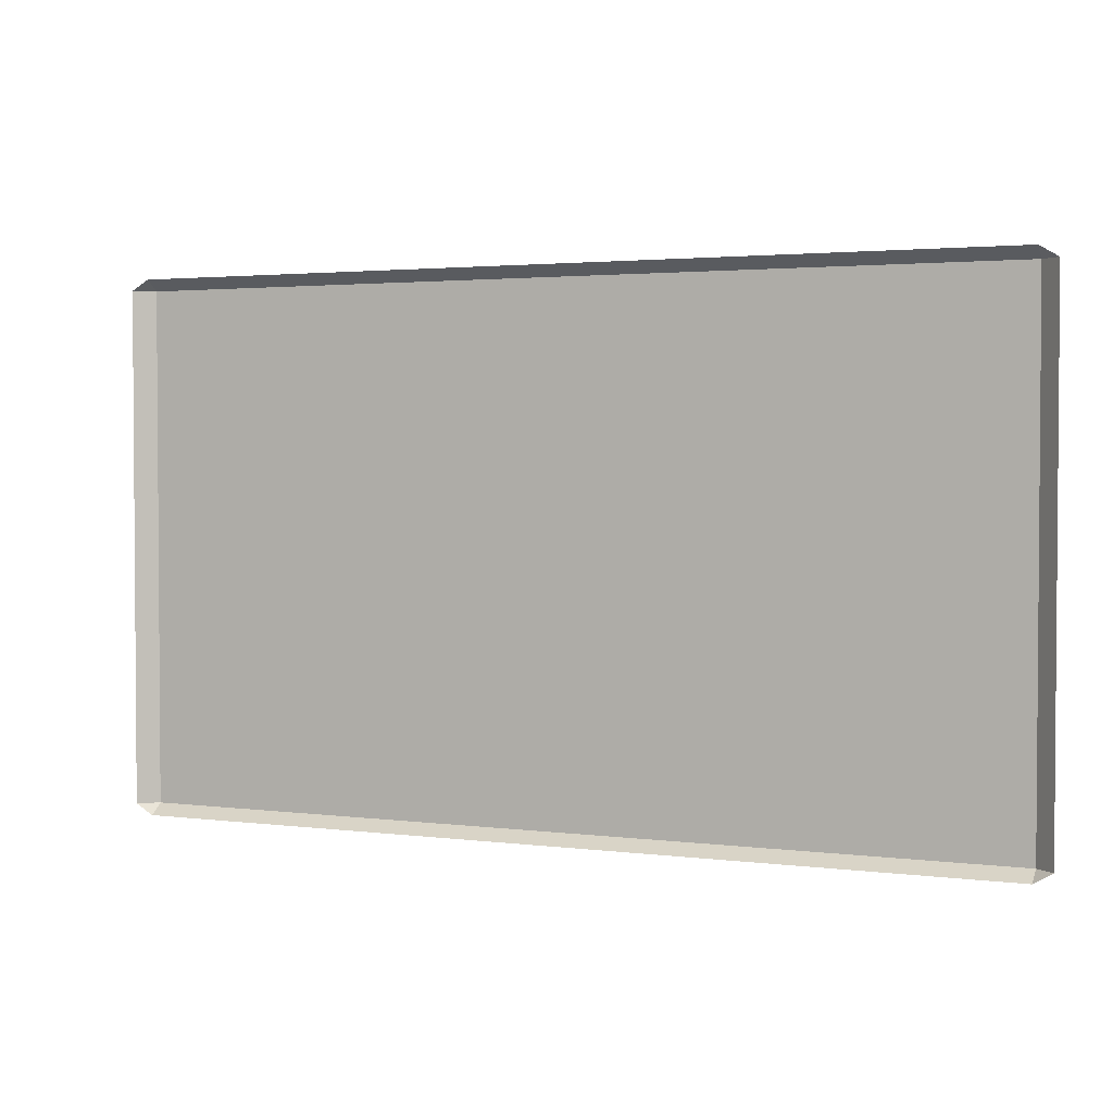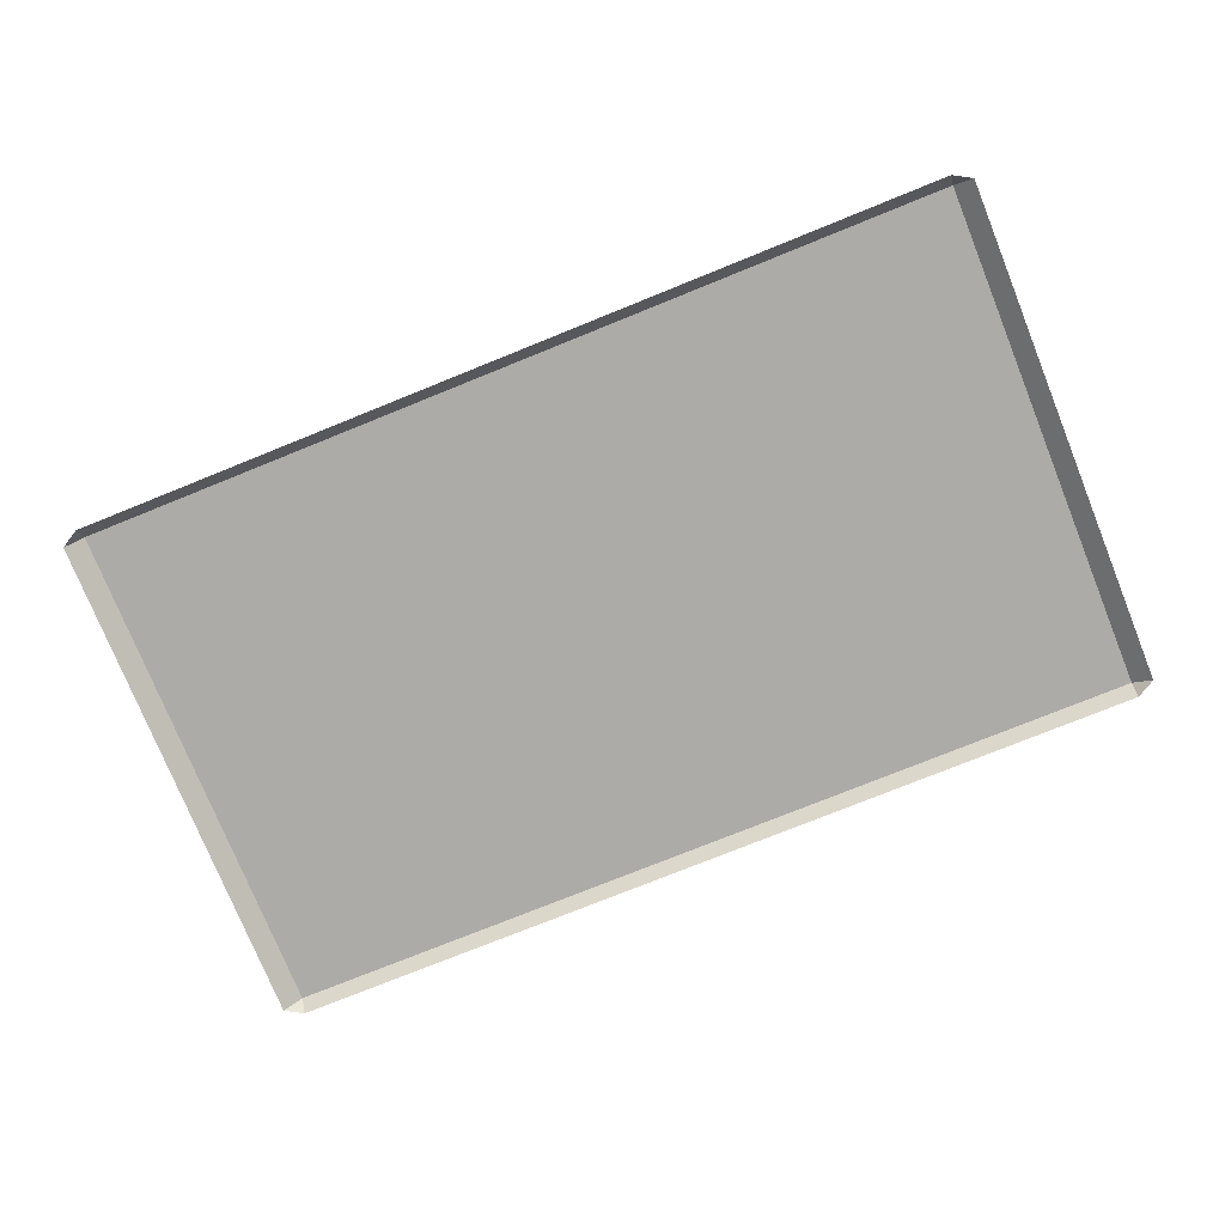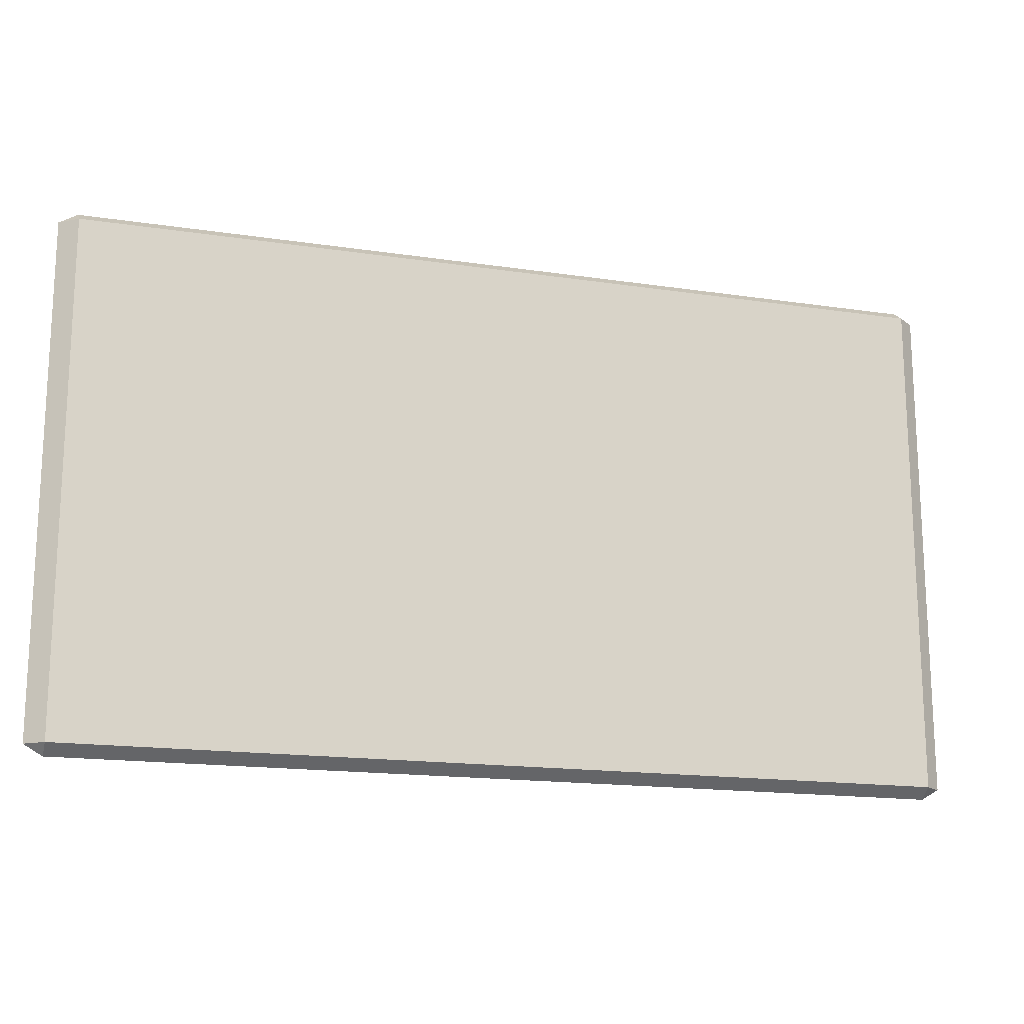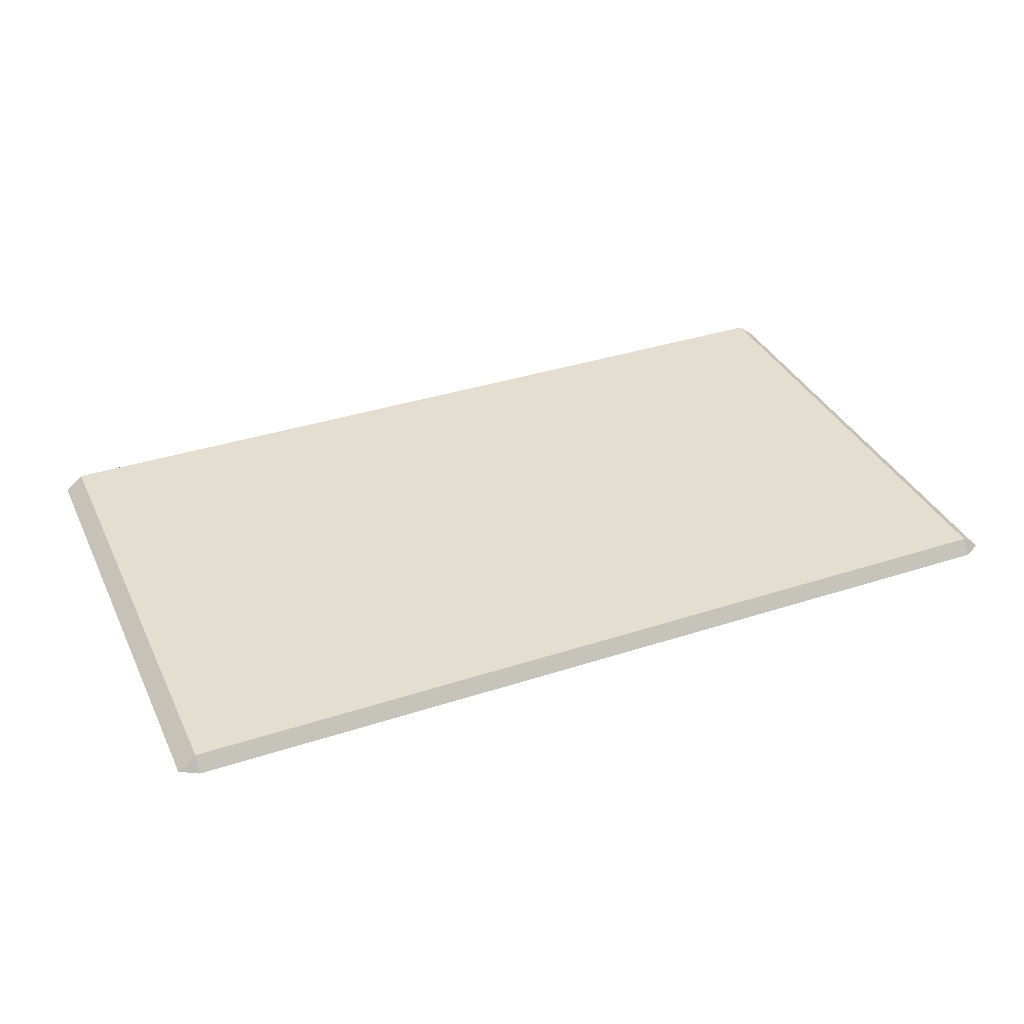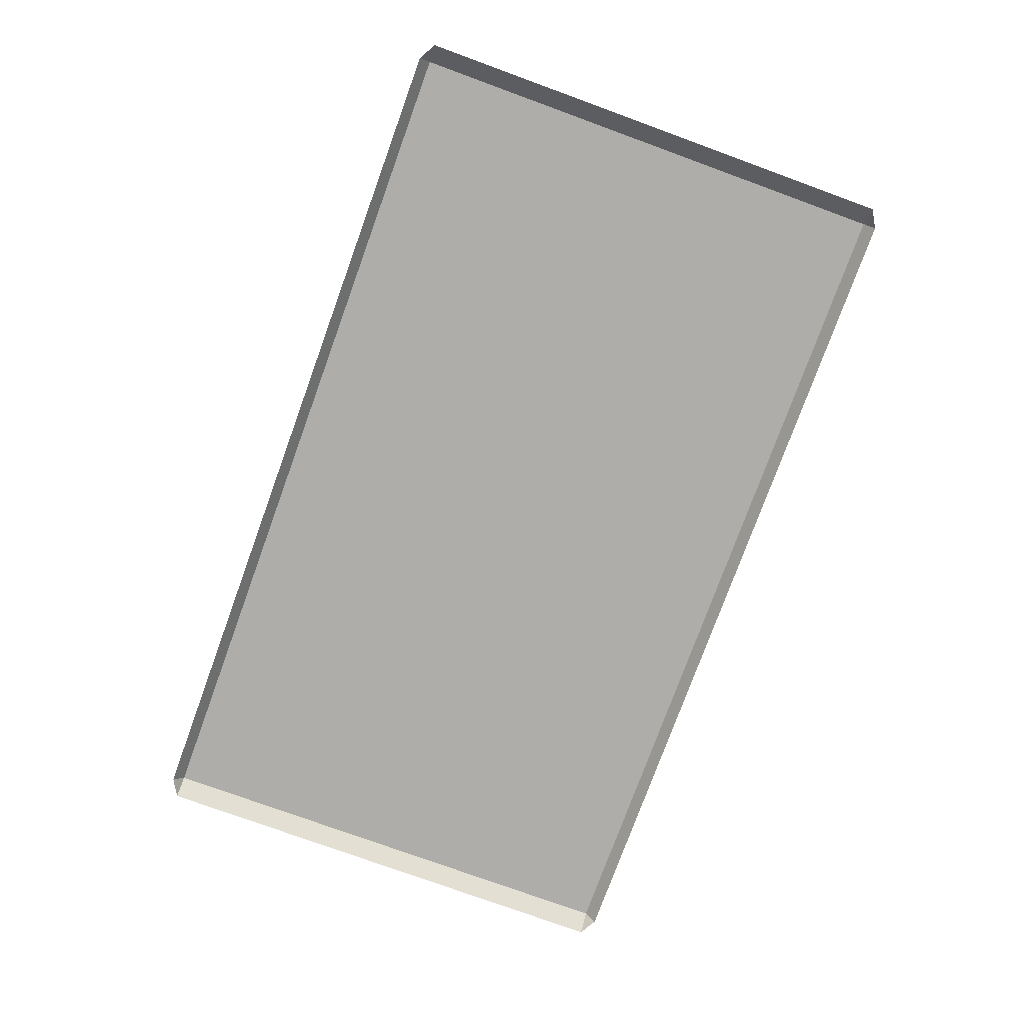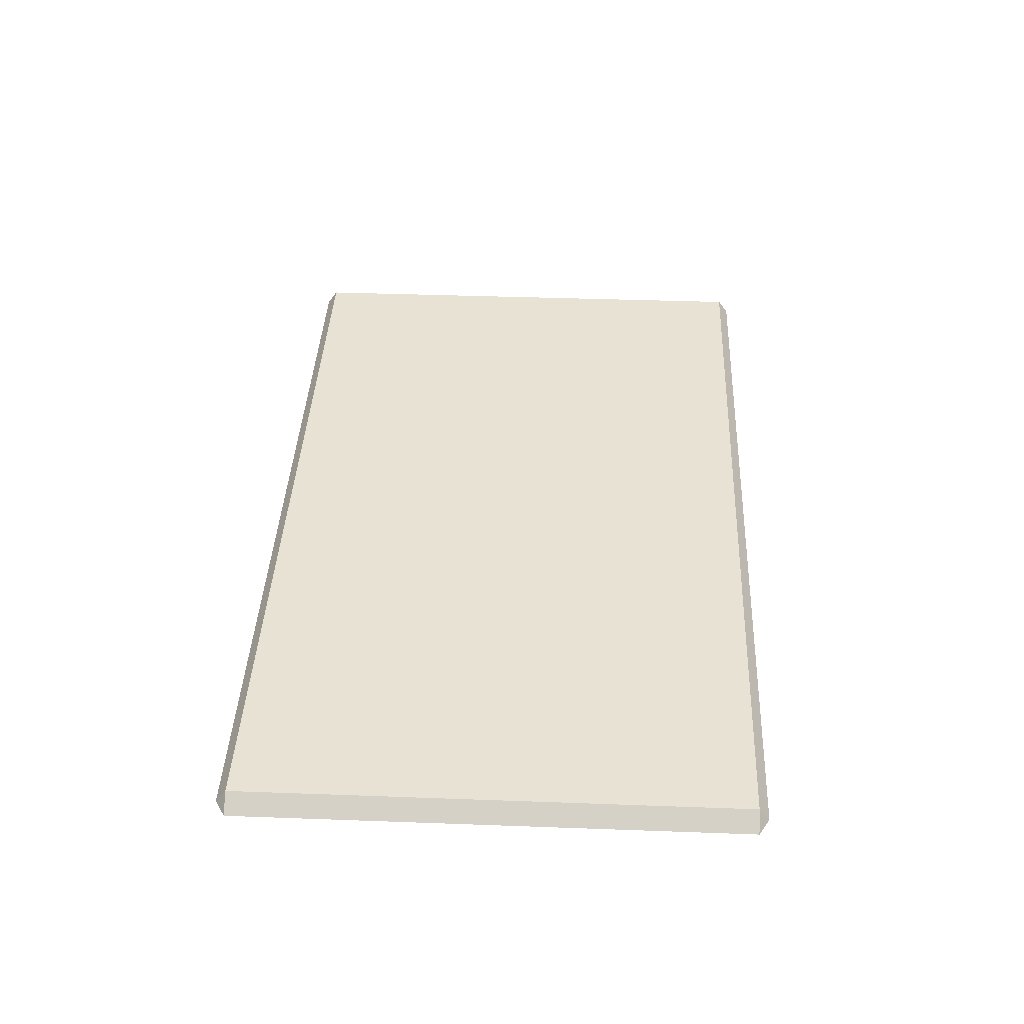
<metadata>
{"format":"obj","ext":"obj","renderer":"f3d","projection":"perspective","resolution":1024,"background":"white","views":[{"elev":2.5,"azim":24.4,"up":"+Z"},{"elev":-76.2,"azim":-158.0,"up":"+Y"},{"elev":-16.6,"azim":163.0,"up":"+Z"},{"elev":35.9,"azim":-23.2,"up":"+Y"},{"elev":-77.3,"azim":70.0,"up":"+Y"},{"elev":39.7,"azim":92.6,"up":"+Y"}]}
</metadata>
<code>
o Case
v 1.86 0.03125 1.08
v 1.86 0.03125 -1.08
v -1.86 0.03125 1.08
v -1.86 0.03125 -1.08
v -1.938 -0.03125 1.08
v -1.938 -0.03125 1.08
v -1.938 -0.03125 -1.08
v -1.938 -0.03125 -1.08
v 1.938 -0.03125 1.08
v 1.938 -0.03125 1.08
v 1.938 -0.03125 -1.08
v 1.938 -0.03125 -1.08
v 1.86 -0.03125 -1.125
v 1.86 -0.03125 -1.125
v -1.86 -0.03125 -1.125
v -1.86 -0.03125 -1.125
v 1.86 -0.03125 1.125
v 1.86 -0.03125 1.125
v -1.86 -0.03125 1.125
v -1.86 -0.03125 1.125
f 10 9 12 11
f 5 6 8 7
f 1 2 4 3
f 17 18 20 19
f 14 13 16 15
f 2 1 10 12
f 6 3 4 8
f 18 1 3 20
f 4 2 14 16
f 13 14 11 12
f 18 17 9 10
f 16 15 7 8
f 19 20 5 6
f 1 18 10
f 3 6 20
f 2 12 14
f 4 16 8

</code>
